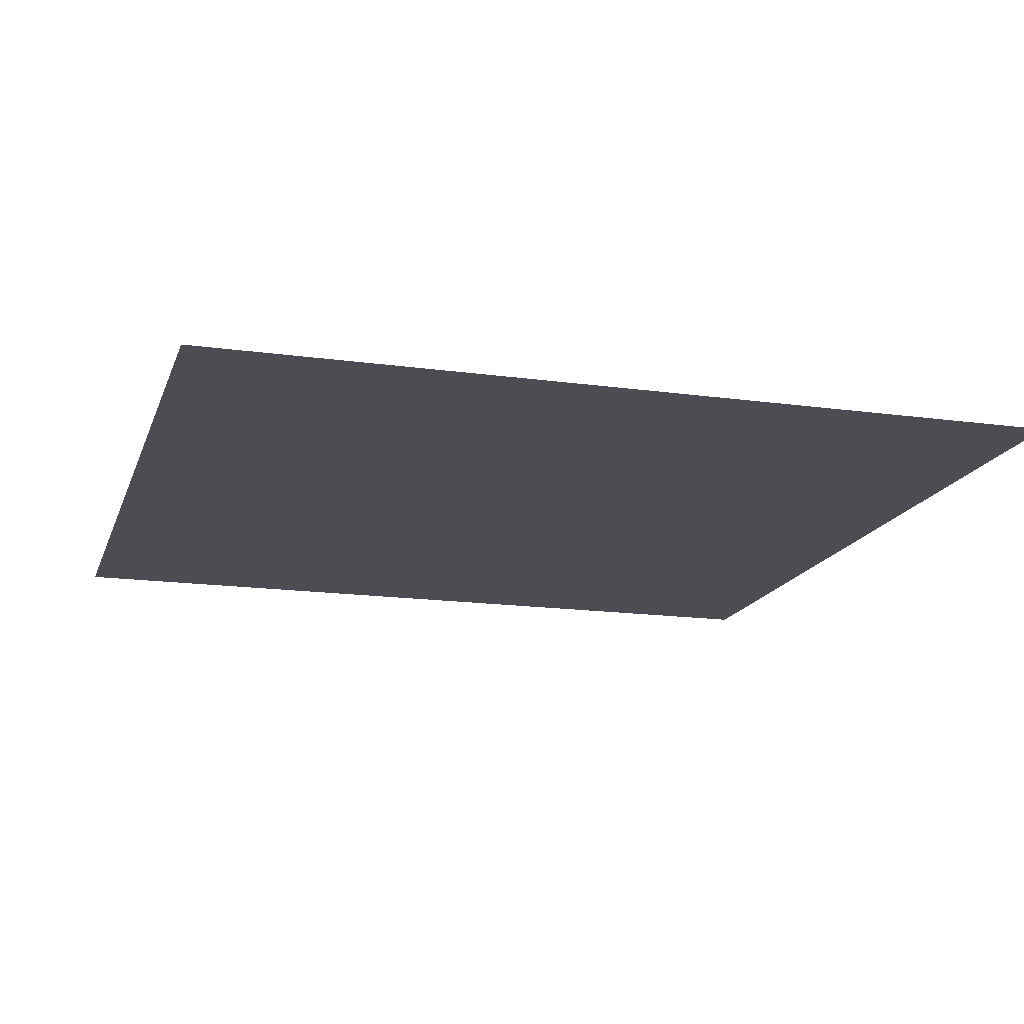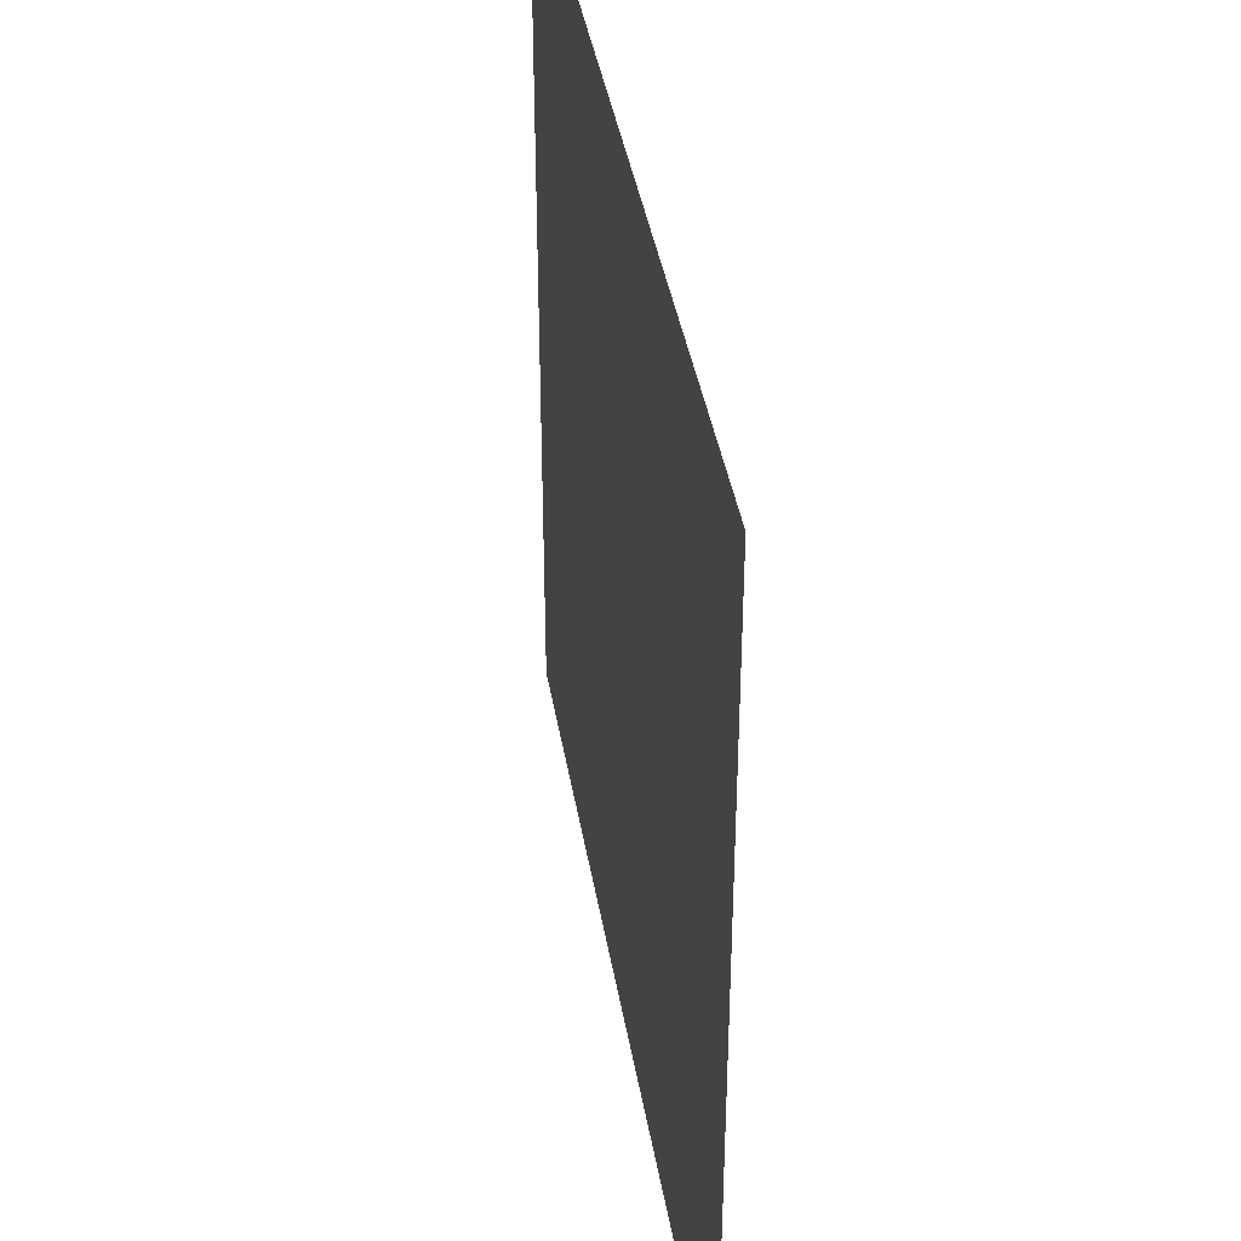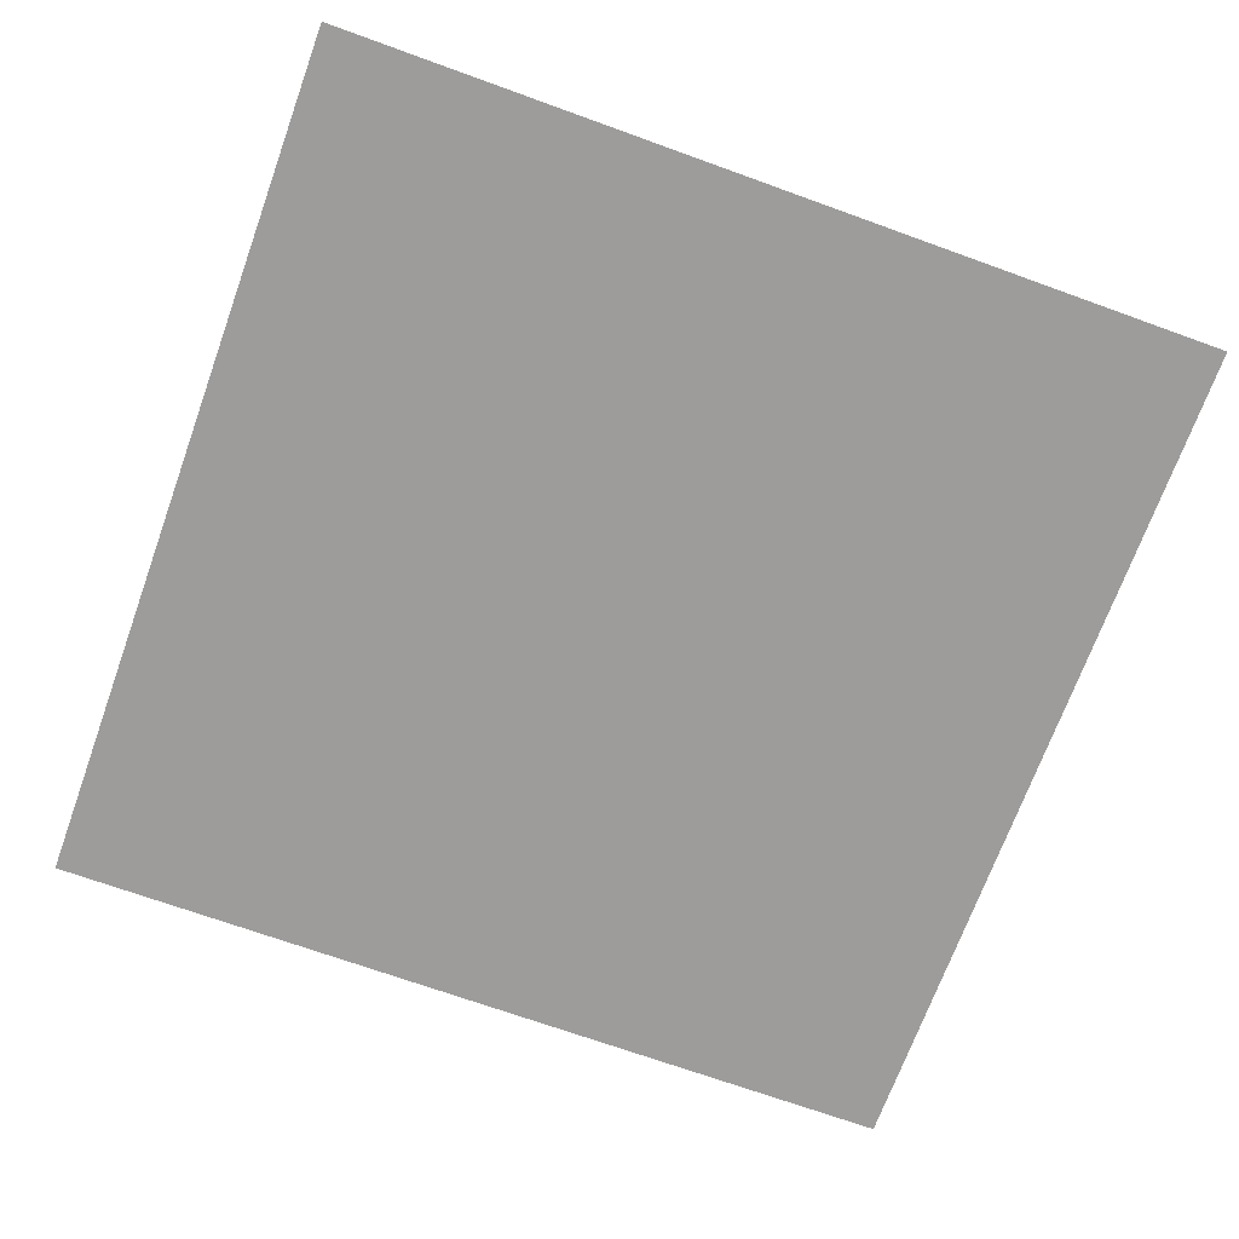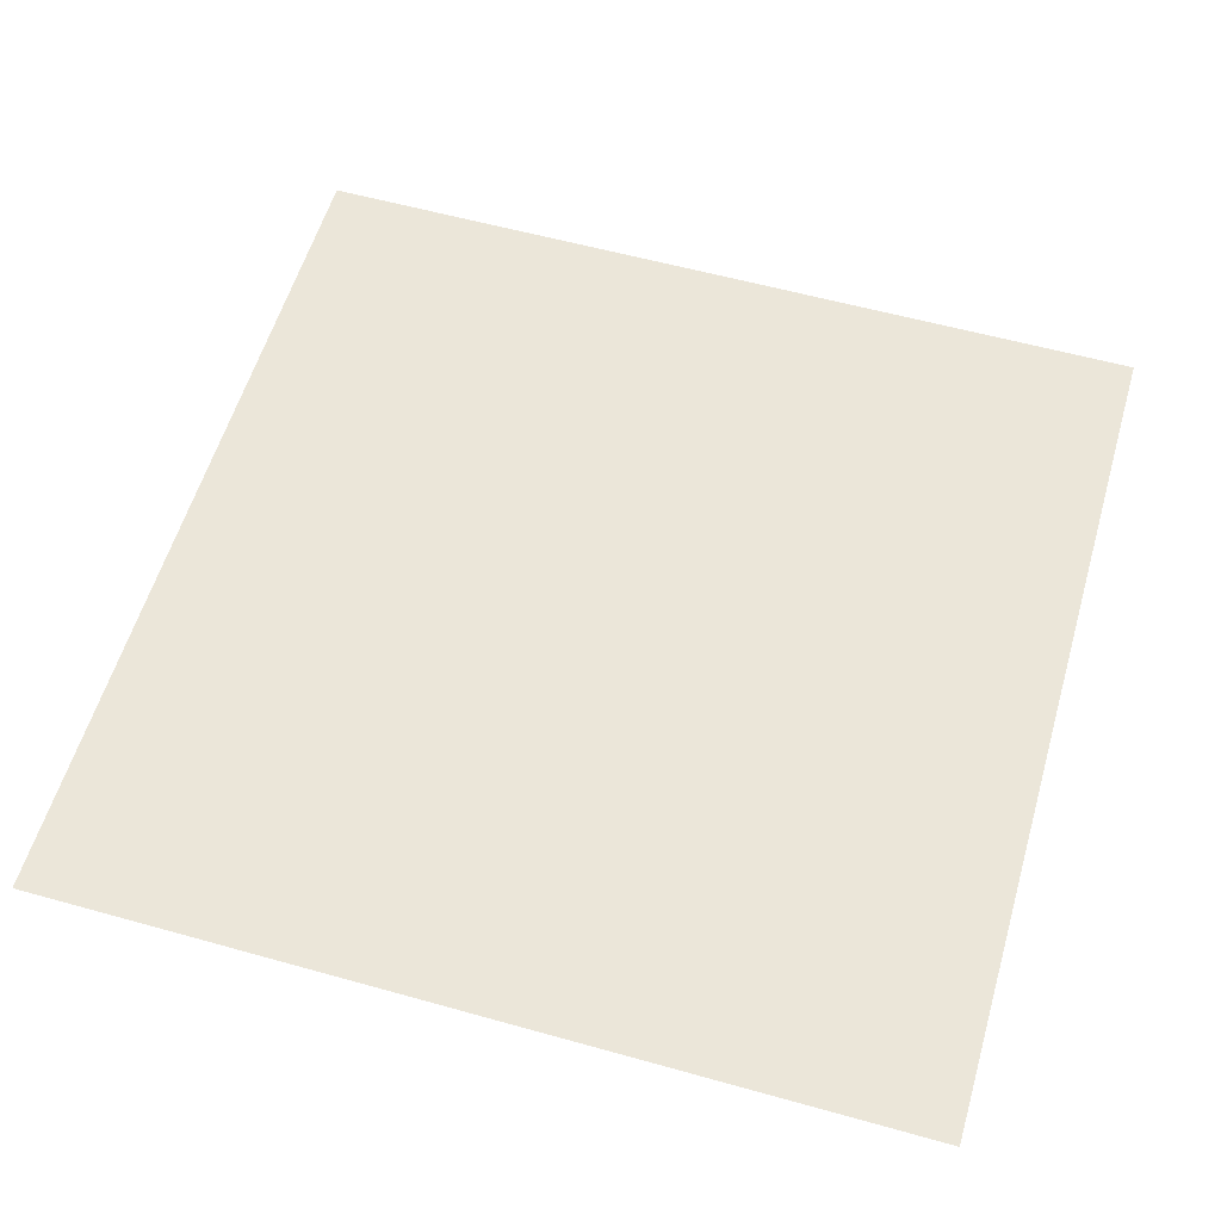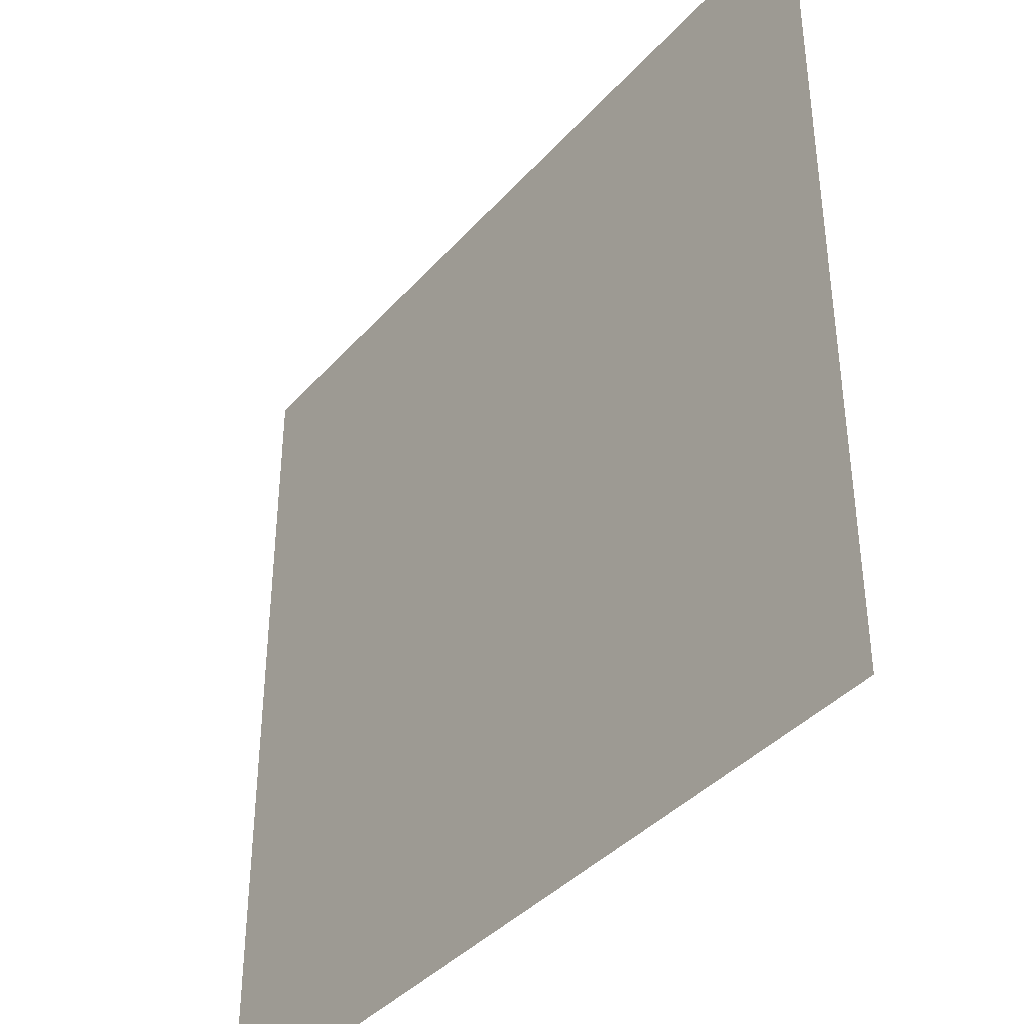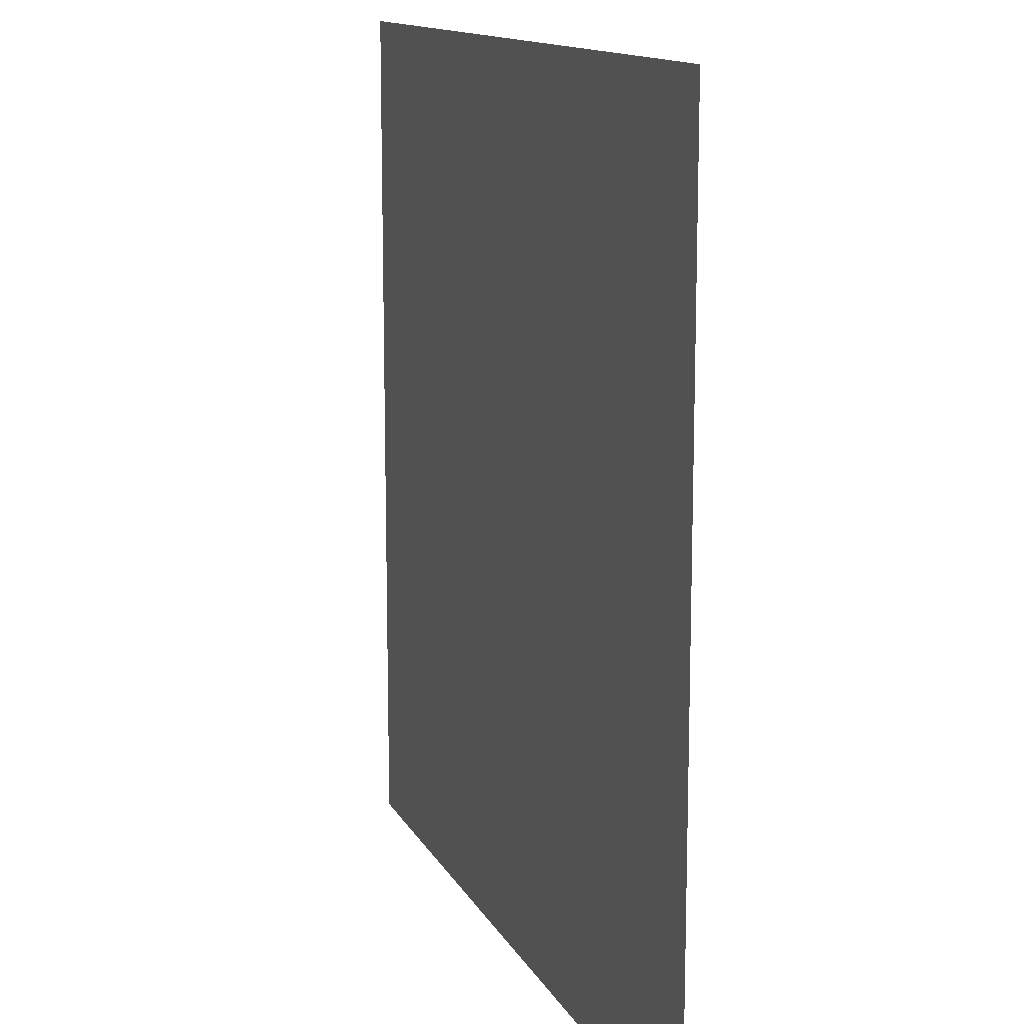
<metadata>
{"format":"obj","ext":"obj","renderer":"f3d","projection":"perspective","resolution":1024,"background":"white","views":[{"elev":-16.3,"azim":-16.0,"up":"+Z"},{"elev":40.6,"azim":80.5,"up":"+Y"},{"elev":-70.1,"azim":160.1,"up":"+Z"},{"elev":57.6,"azim":16.2,"up":"+Z"},{"elev":-39.2,"azim":-126.8,"up":"+Y"},{"elev":13.1,"azim":-108.6,"up":"+Y"}]}
</metadata>
<code>
v  -10 -10 0
v  10 -10 0
v  -10 10 0
v  10 10 0
g Plane01
f 1 2 4
f 4 3 1

</code>
